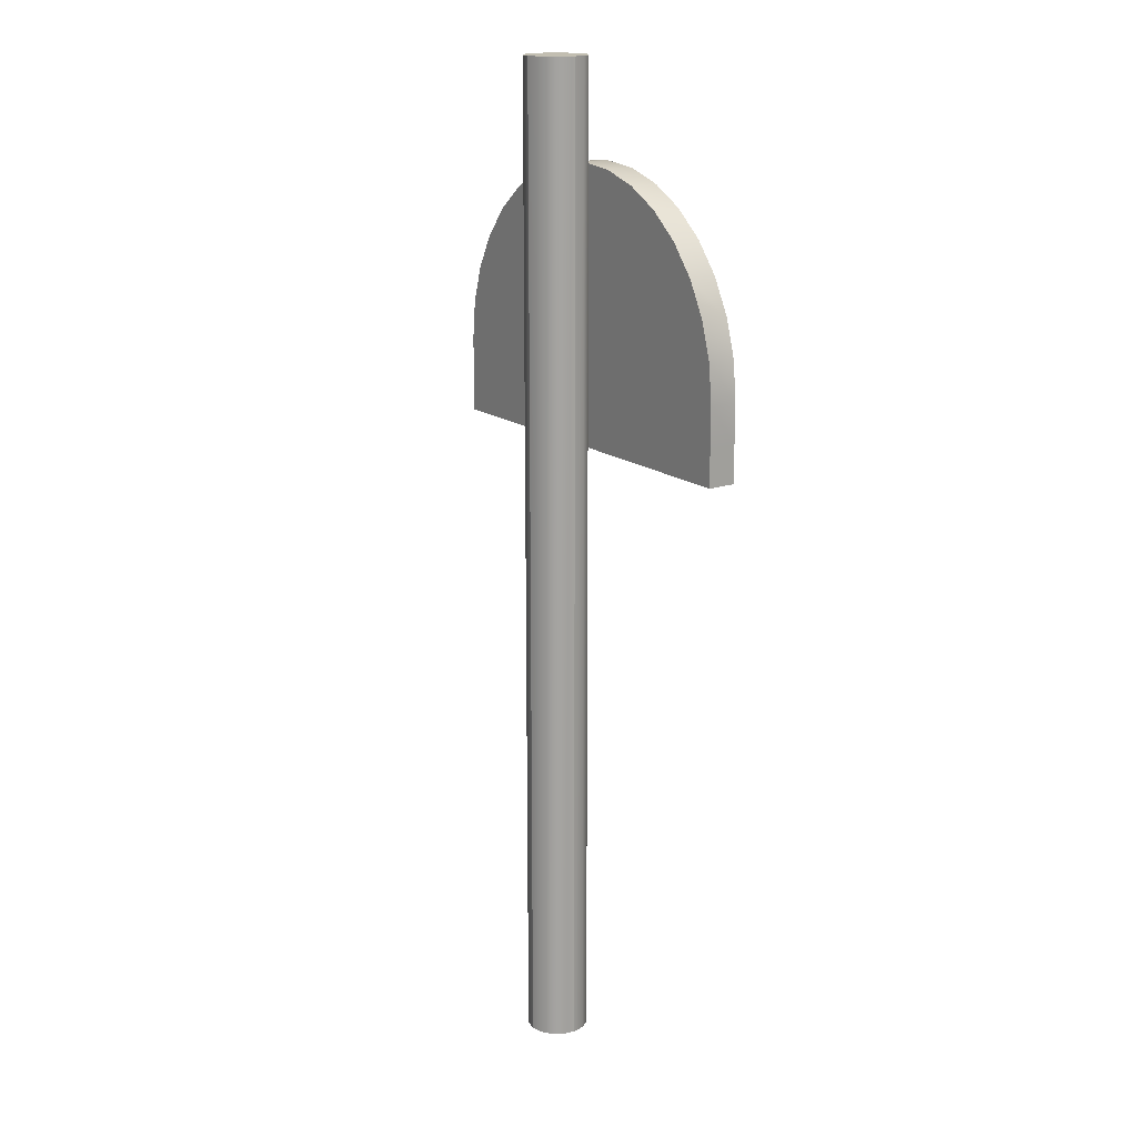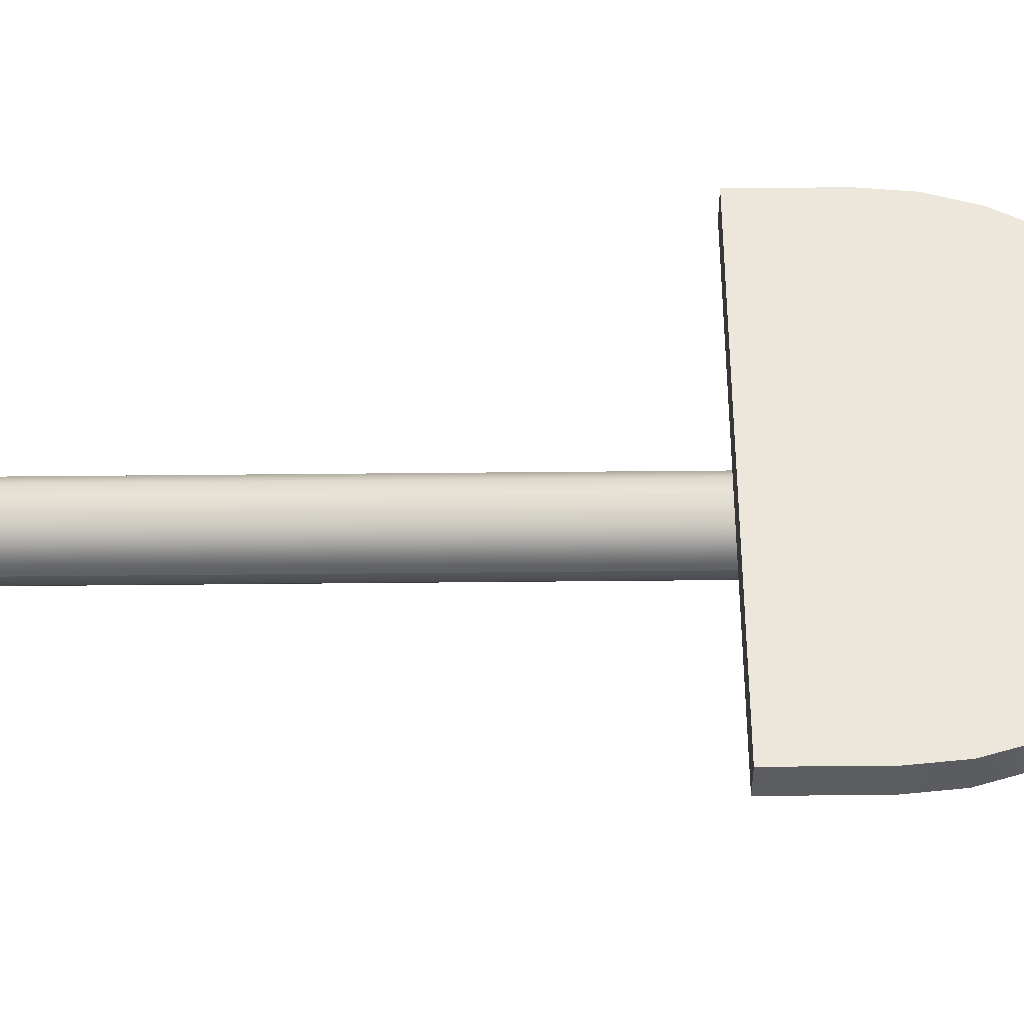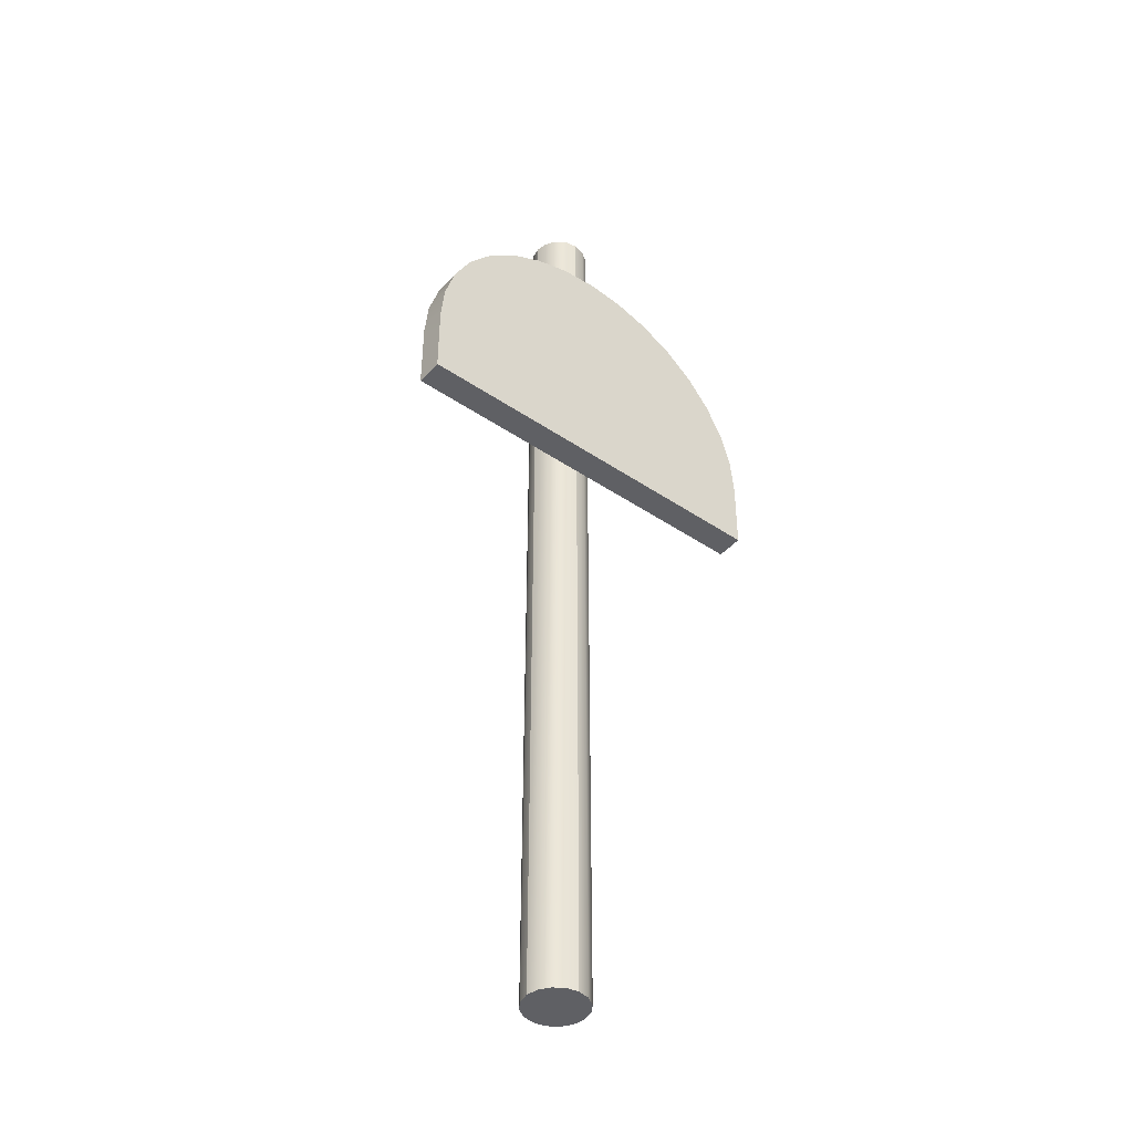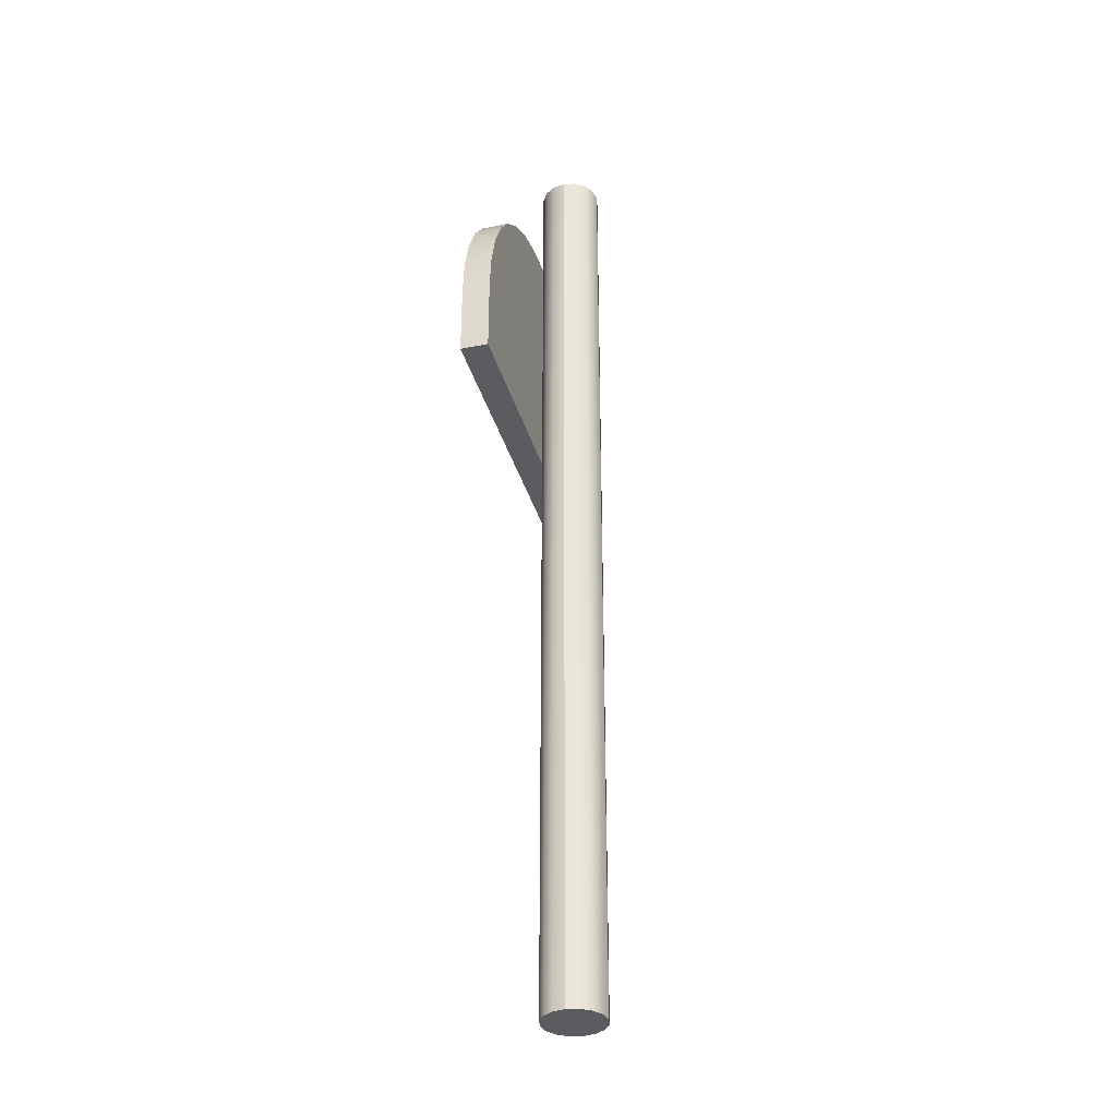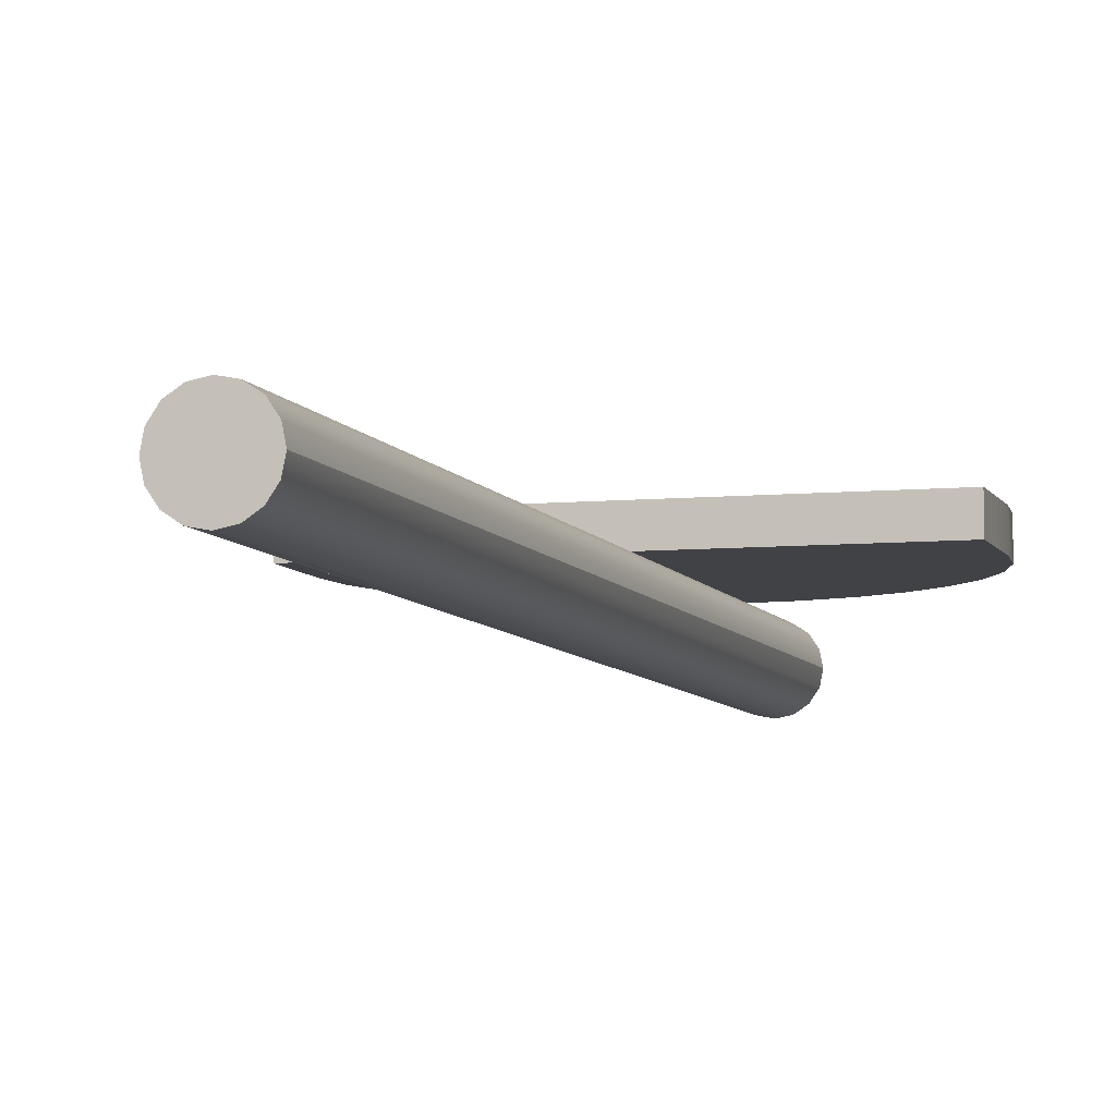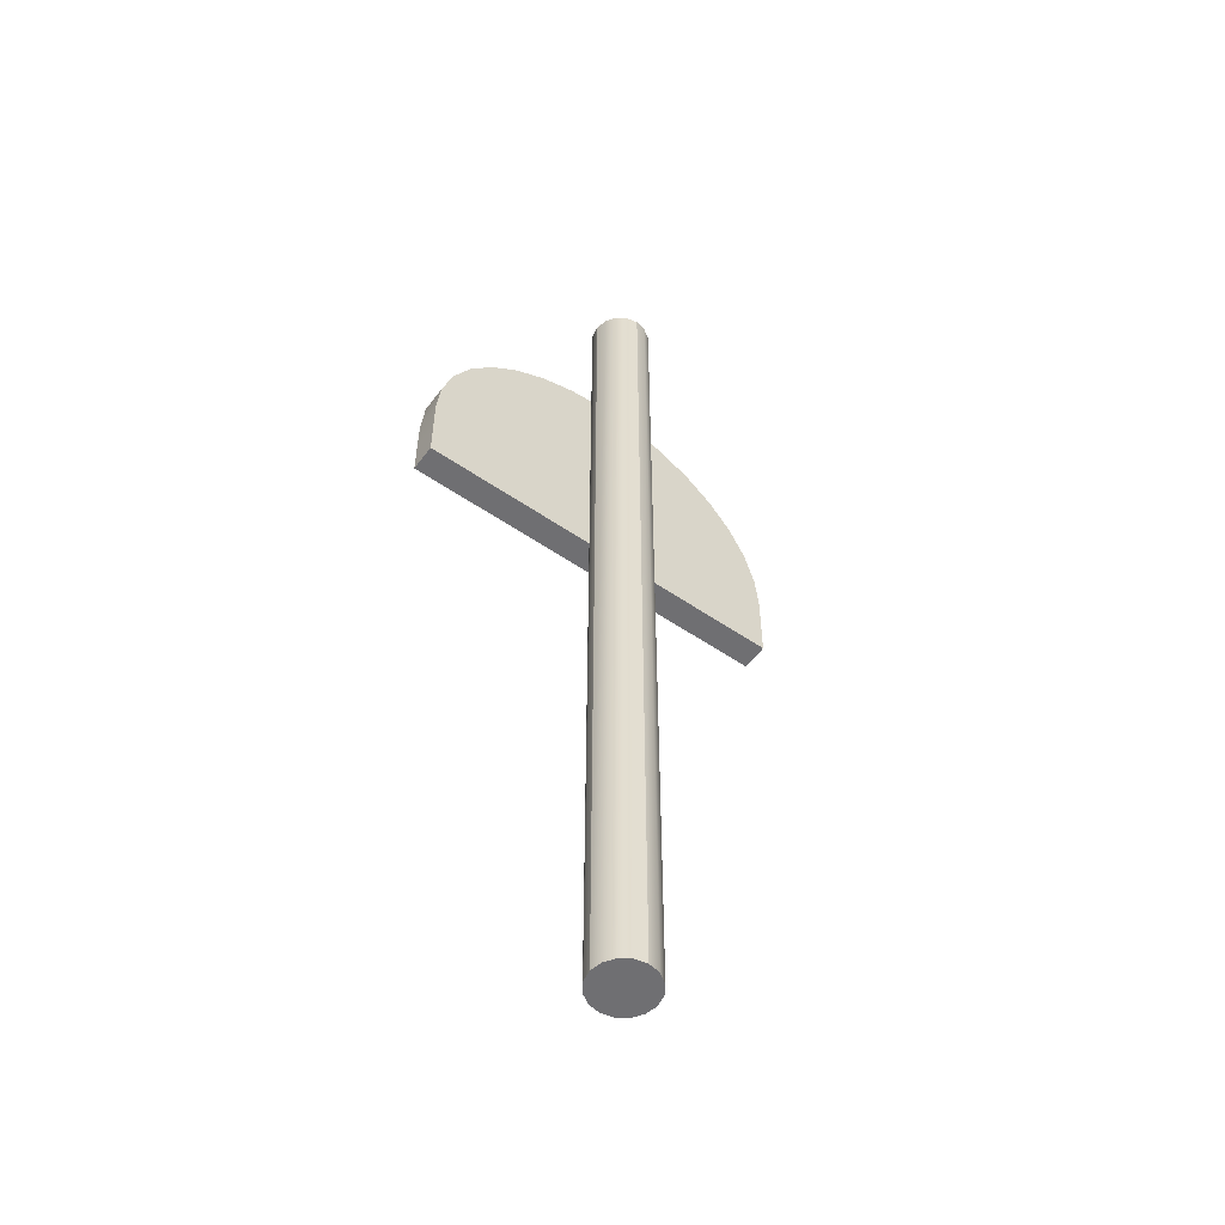
<metadata>
{"format":"obj","ext":"obj","renderer":"f3d","projection":"perspective","resolution":1024,"background":"white","views":[{"elev":17.1,"azim":-124.8,"up":"+Y"},{"elev":53.4,"azim":89.4,"up":"+Z"},{"elev":-43.4,"azim":-38.7,"up":"+Y"},{"elev":-35.2,"azim":105.1,"up":"+Y"},{"elev":-6.7,"azim":15.9,"up":"+Z"},{"elev":-54.7,"azim":144.0,"up":"+Y"}]}
</metadata>
<code>
v 0 0 -0.03125
v 0 1 -0.03125
v 0.01196 0 -0.02887
v 0.01196 1 -0.02887
v 0.0221 0 -0.0221
v 0.0221 1 -0.0221
v 0.02887 0 -0.01196
v 0.02887 1 -0.01196
v 0.03125 0 0
v 0.03125 1 0
v 0.02887 0 0.01196
v 0.02887 1 0.01196
v 0.0221 0 0.0221
v 0.0221 1 0.0221
v 0.01196 0 0.02887
v 0.01196 1 0.02887
v 0 0 0.03125
v 0 1 0.03125
v -0.01196 0 0.02887
v -0.01196 1 0.02887
v -0.0221 0 0.0221
v -0.0221 1 0.0221
v -0.02887 0 0.01196
v -0.02887 1 0.01196
v -0.03125 0 0
v -0.03125 1 0
v -0.02887 0 -0.01196
v -0.02887 1 -0.01196
v -0.0221 0 -0.0221
v -0.0221 1 -0.0221
v -0.01196 0 -0.02887
v -0.01196 1 -0.02887
o Cube_Cube.003
f 2 4 3
f 4 6 5
f 6 8 7
f 8 10 9
f 10 12 11
f 12 14 13
f 14 16 15
f 16 18 17
f 18 20 19
f 20 22 21
f 22 24 23
f 24 26 25
f 26 28 27
f 28 30 29
f 4 2 20
f 32 2 1
f 30 32 31
f 1 9 13
f 1 2 3
f 3 4 5
f 5 6 7
f 7 8 9
f 9 10 11
f 11 12 13
f 13 14 15
f 15 16 17
f 17 18 19
f 19 20 21
f 21 22 23
f 23 24 25
f 25 26 27
f 27 28 29
f 8 6 4
f 12 10 8
f 20 14 12
f 14 18 16
f 24 22 20
f 20 26 24
f 2 30 28
f 30 2 32
f 12 8 4
f 20 18 14
f 2 26 20
f 26 2 28
f 20 12 4
f 31 32 1
f 29 30 31
f 29 31 1
f 25 27 29
f 21 23 25
f 25 19 21
f 13 15 17
f 9 11 13
f 5 7 9
f 1 3 5
f 25 29 1
f 17 19 25
f 25 13 17
f 1 5 9
f 13 25 1
v 0 0.9 0.03174
v 0 0.9 0.06
v 0.03902 0.8962 0.03174
v 0.03902 0.8962 0.06
v 0.07654 0.8848 0.03174
v 0.07654 0.8848 0.06
v 0.1111 0.8663 0.03174
v 0.1111 0.8663 0.06
v 0.1414 0.8414 0.03174
v 0.1414 0.8414 0.06
v 0.1663 0.8111 0.03174
v 0.1663 0.8111 0.06
v 0.1848 0.7765 0.03174
v 0.1848 0.7765 0.06
v 0.1962 0.739 0.03174
v 0.1962 0.739 0.06
v 0.2 0.7 0.03174
v 0.2 0.7 0.06
v 0.2 0.661 0.03174
v 0.2 0.661 0.06
v 0.2 0.6235 0.03174
v 0.2 0.6235 0.06
v -0.2 0.6235 0.03174
v -0.2 0.6235 0.06
v -0.2 0.661 0.03174
v -0.2 0.661 0.06
v -0.2 0.7 0.03174
v -0.2 0.7 0.06
v -0.1962 0.739 0.03174
v -0.1962 0.739 0.06
v -0.1848 0.7765 0.03174
v -0.1848 0.7765 0.06
v -0.1663 0.8111 0.03174
v -0.1663 0.8111 0.06
v -0.1414 0.8414 0.03174
v -0.1414 0.8414 0.06
v -0.1111 0.8663 0.03174
v -0.1111 0.8663 0.06
v -0.07654 0.8848 0.03174
v -0.07654 0.8848 0.06
v -0.03902 0.8962 0.03174
v -0.03902 0.8962 0.06
o Cylinder.001
f 34 36 35
f 36 38 37
f 38 40 39
f 40 42 41
f 42 44 43
f 44 46 45
f 45 46 48
f 47 48 50
f 50 52 51
f 52 54 53
f 44 74 62
f 54 56 55
f 59 63 49
f 56 58 57
f 58 60 59
f 60 62 61
f 62 64 63
f 64 66 65
f 65 66 68
f 68 70 69
f 70 72 71
f 74 34 33
f 72 74 73
f 33 34 35
f 35 36 37
f 37 38 39
f 39 40 41
f 41 42 43
f 43 44 45
f 47 45 48
f 49 47 50
f 49 50 51
f 51 52 53
f 40 38 36
f 44 42 40
f 62 46 44
f 46 50 48
f 56 54 52
f 52 50 58
f 58 56 52
f 62 60 50
f 74 40 36
f 36 34 74
f 74 72 70
f 70 68 66
f 74 64 62
f 50 60 58
f 74 44 40
f 66 74 70
f 74 66 64
f 46 62 50
f 53 54 55
f 35 73 33
f 73 69 71
f 73 65 67
f 59 61 63
f 53 55 57
f 65 73 63
f 73 67 69
f 39 73 35
f 35 37 39
f 39 41 43
f 43 45 47
f 57 49 51
f 51 53 57
f 73 39 63
f 47 63 39
f 39 43 47
f 59 49 57
f 47 49 63
f 55 56 57
f 57 58 59
f 59 60 61
f 61 62 63
f 63 64 65
f 67 65 68
f 67 68 69
f 69 70 71
f 73 74 33
f 71 72 73

</code>
